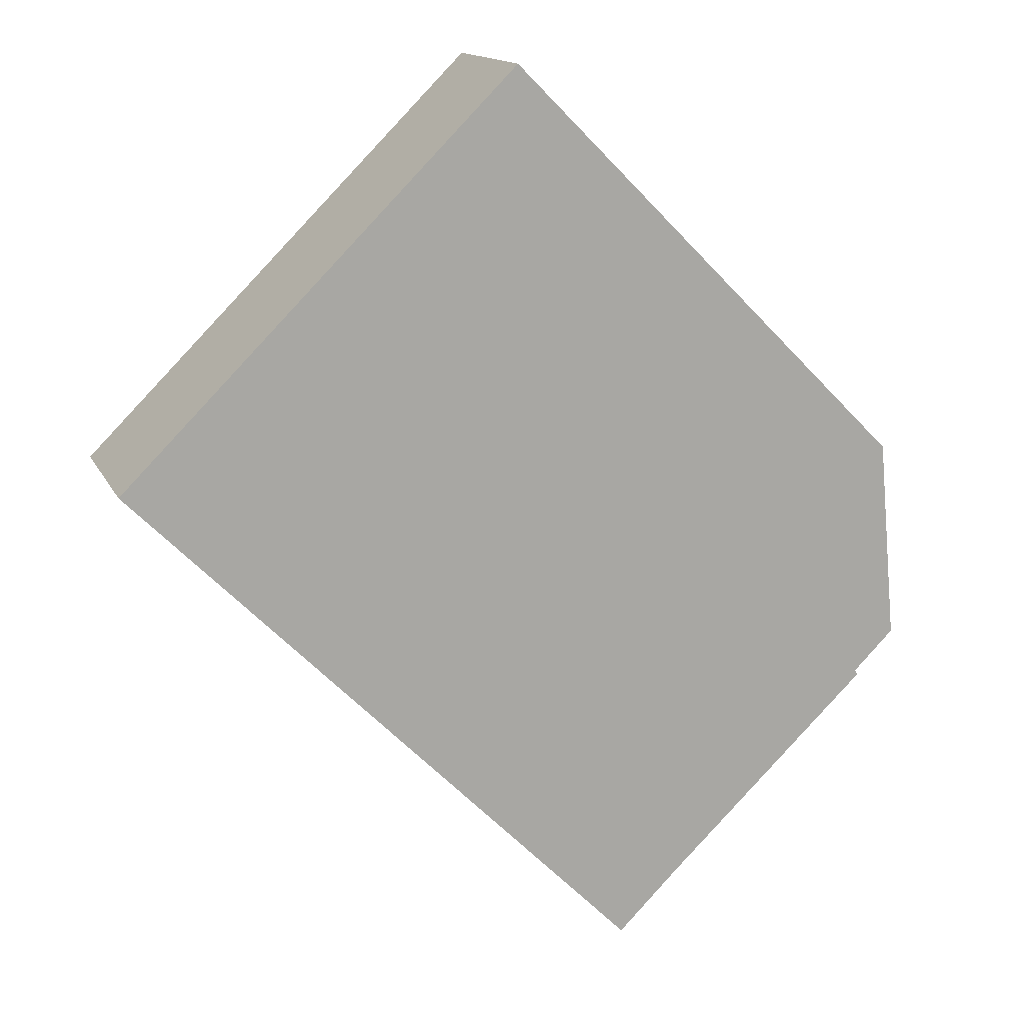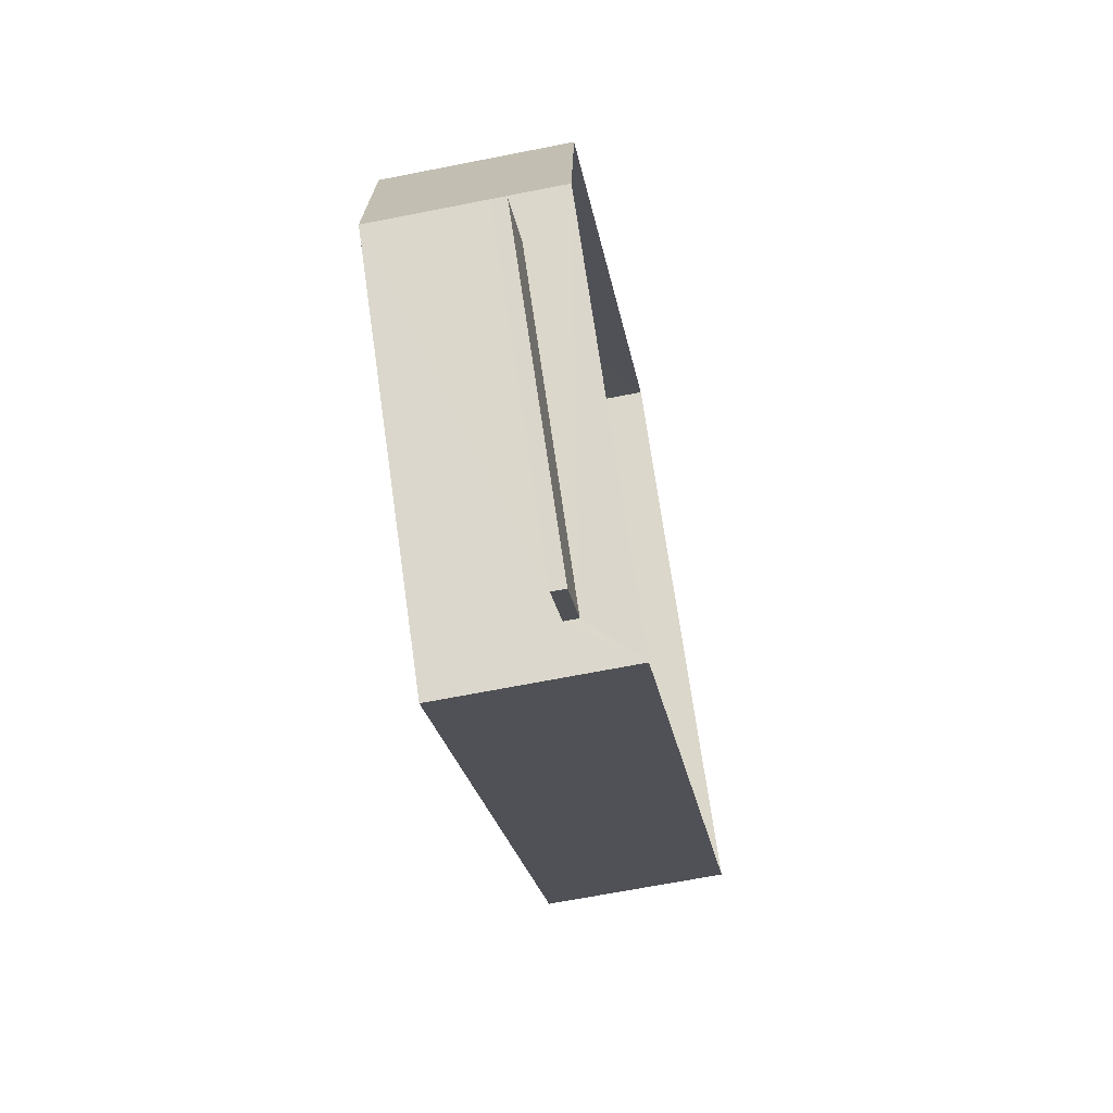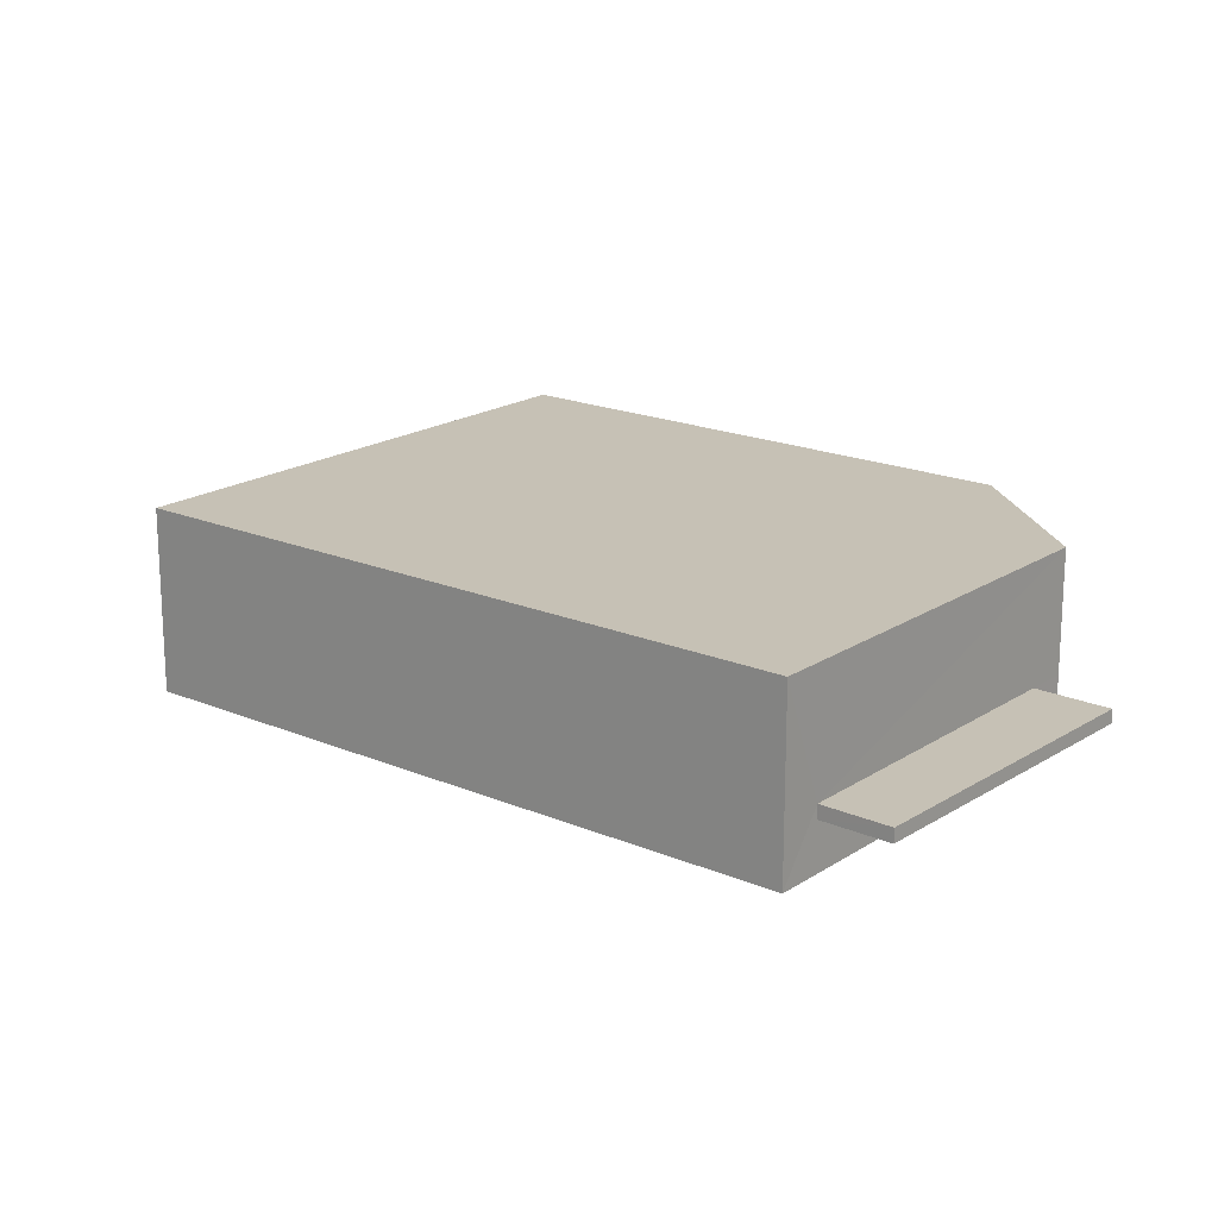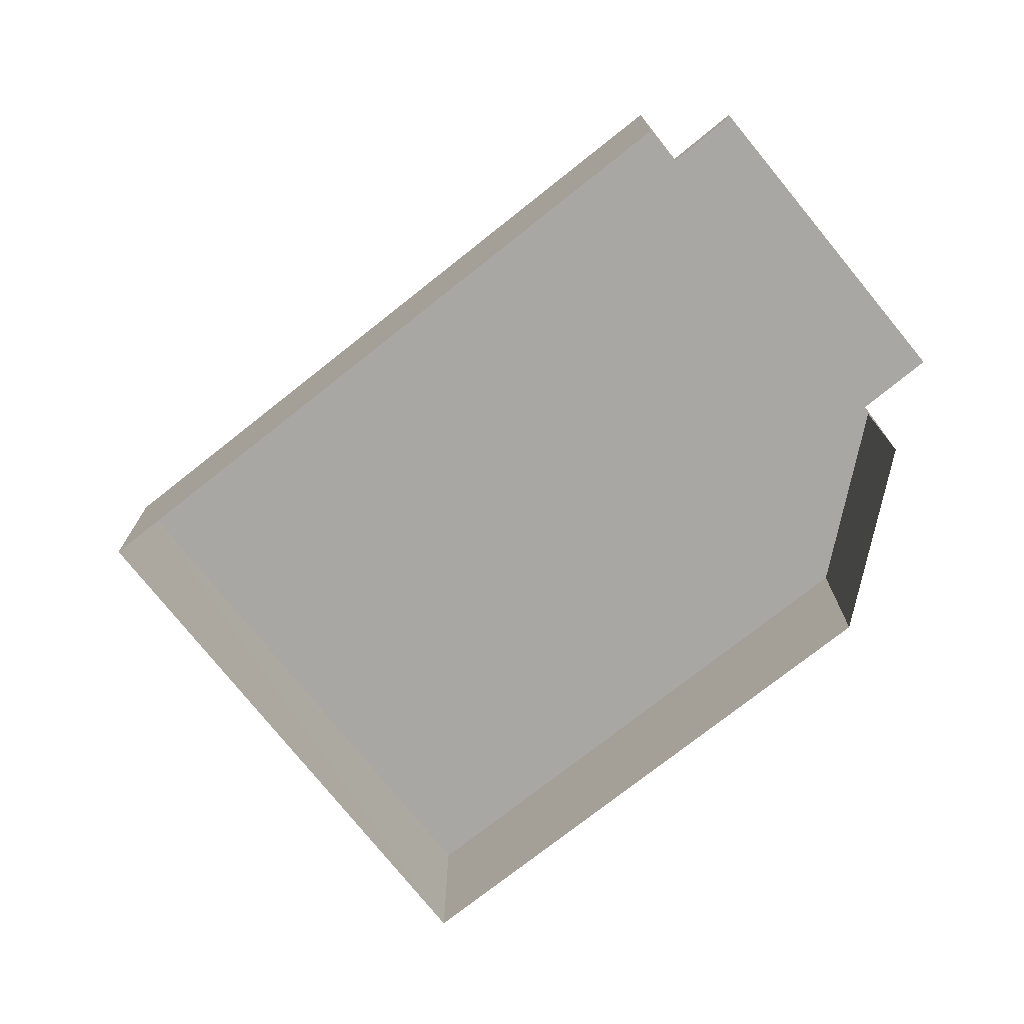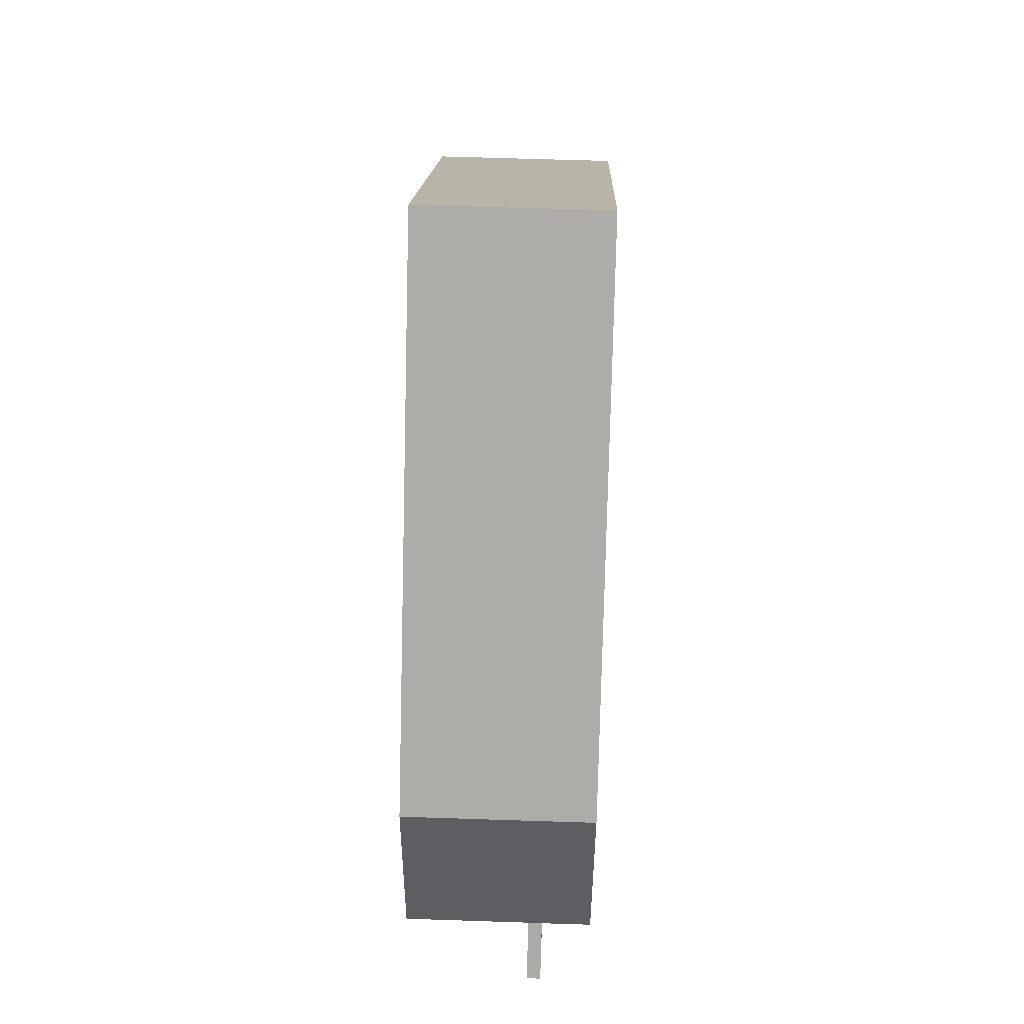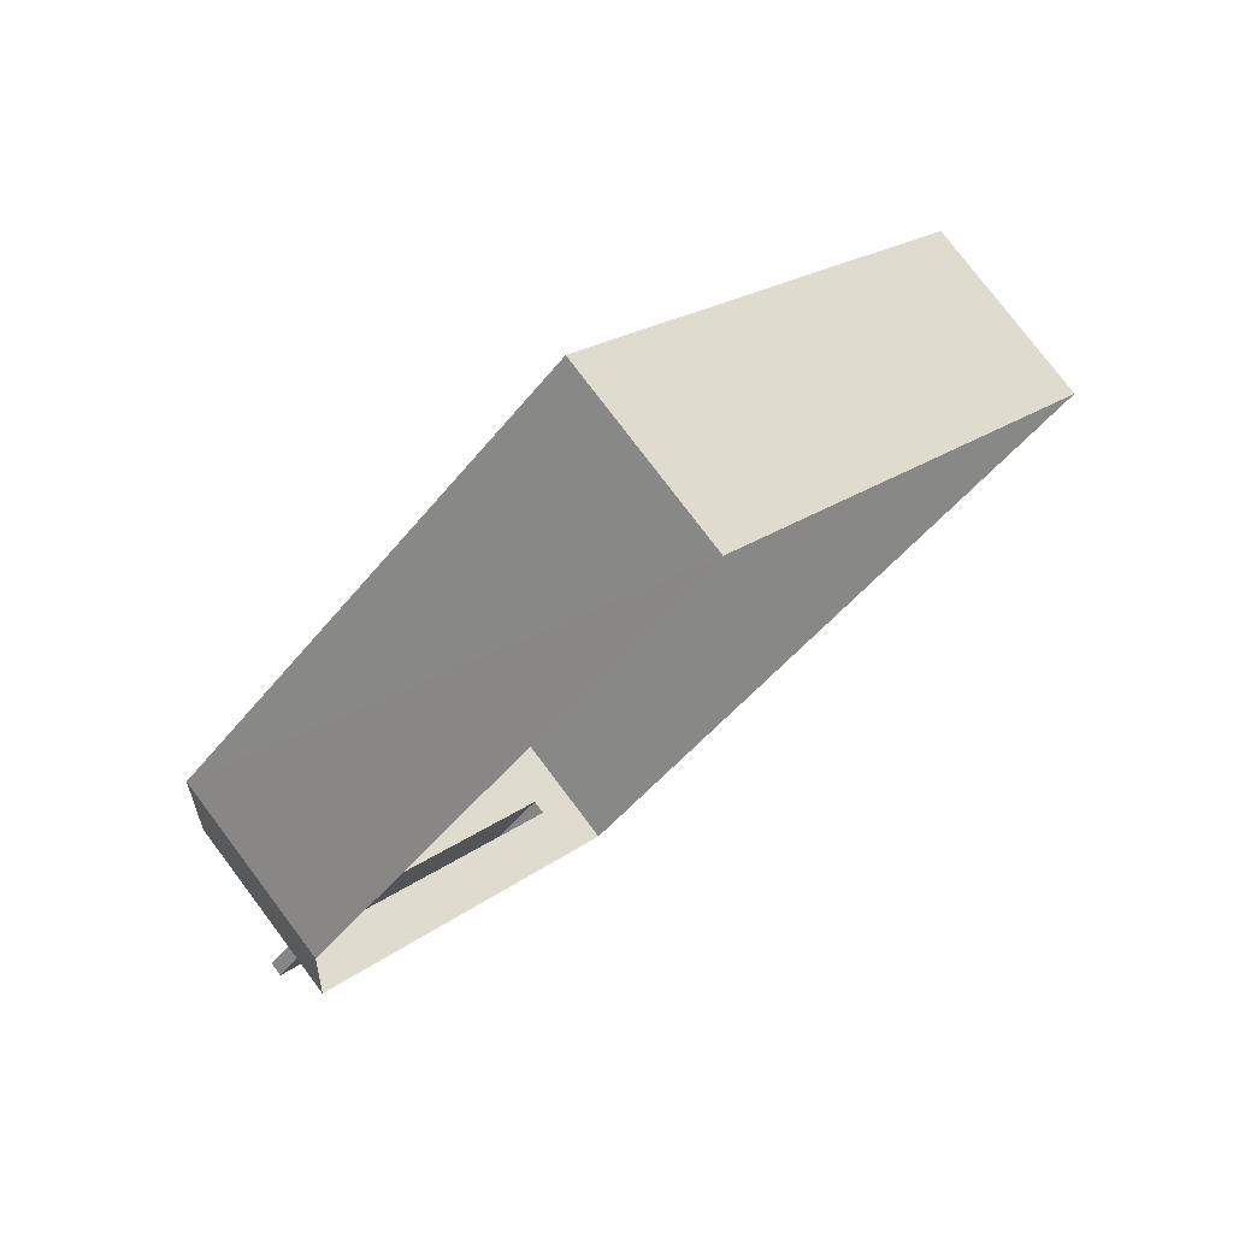
<metadata>
{"format":"obj","ext":"obj","renderer":"f3d","projection":"perspective","resolution":1024,"background":"white","views":[{"elev":14.3,"azim":-18.1,"up":"+Y"},{"elev":-65.9,"azim":101.3,"up":"+Y"},{"elev":18.8,"azim":-6.0,"up":"+Z"},{"elev":-74.7,"azim":-6.6,"up":"+Z"},{"elev":57.9,"azim":92.0,"up":"+Y"},{"elev":77.6,"azim":143.0,"up":"+Y"}]}
</metadata>
<code>
v -5753 -3.657e+04 2.083
v -5749 -3.658e+04 2.082
v -5757 -3.658e+04 2.083
v -5748 -3.658e+04 2.081
v -5752 -3.658e+04 2.08
v -5751 -3.658e+04 2.605
v -5748 -3.658e+04 2.605
v -5751 -3.658e+04 2.605
v -5749 -3.658e+04 2.605
v -5751 -3.658e+04 2.755
v -5751 -3.658e+04 2.755
v -5748 -3.658e+04 2.755
v -5749 -3.658e+04 2.755
v -5748 -3.658e+04 4.075
v -5749 -3.658e+04 4.076
v -5752 -3.658e+04 4.075
v -5753 -3.657e+04 4.078
v -5757 -3.658e+04 4.077
v -5748 -3.658e+04 2.755
v -5748 -3.658e+04 2.605
f 1 2 3
f 2 4 5
f 2 5 3
f 6 7 8
f 6 9 7
f 10 11 12
f 13 10 12
f 14 15 16
f 15 17 18
f 16 15 18
f 9 12 7
f 9 13 12
f 7 11 8
f 7 12 11
f 6 8 11
f 10 6 11
f 14 16 10
f 13 19 14
f 4 6 5
f 16 5 10
f 9 4 20
f 13 14 10
f 10 5 6
f 6 4 9
f 4 2 20
f 20 2 19
f 19 15 14
f 19 2 15
f 16 18 3
f 5 16 3
f 18 1 3
f 18 17 1
f 15 2 1
f 17 15 1
f 13 20 19
f 13 9 20

</code>
